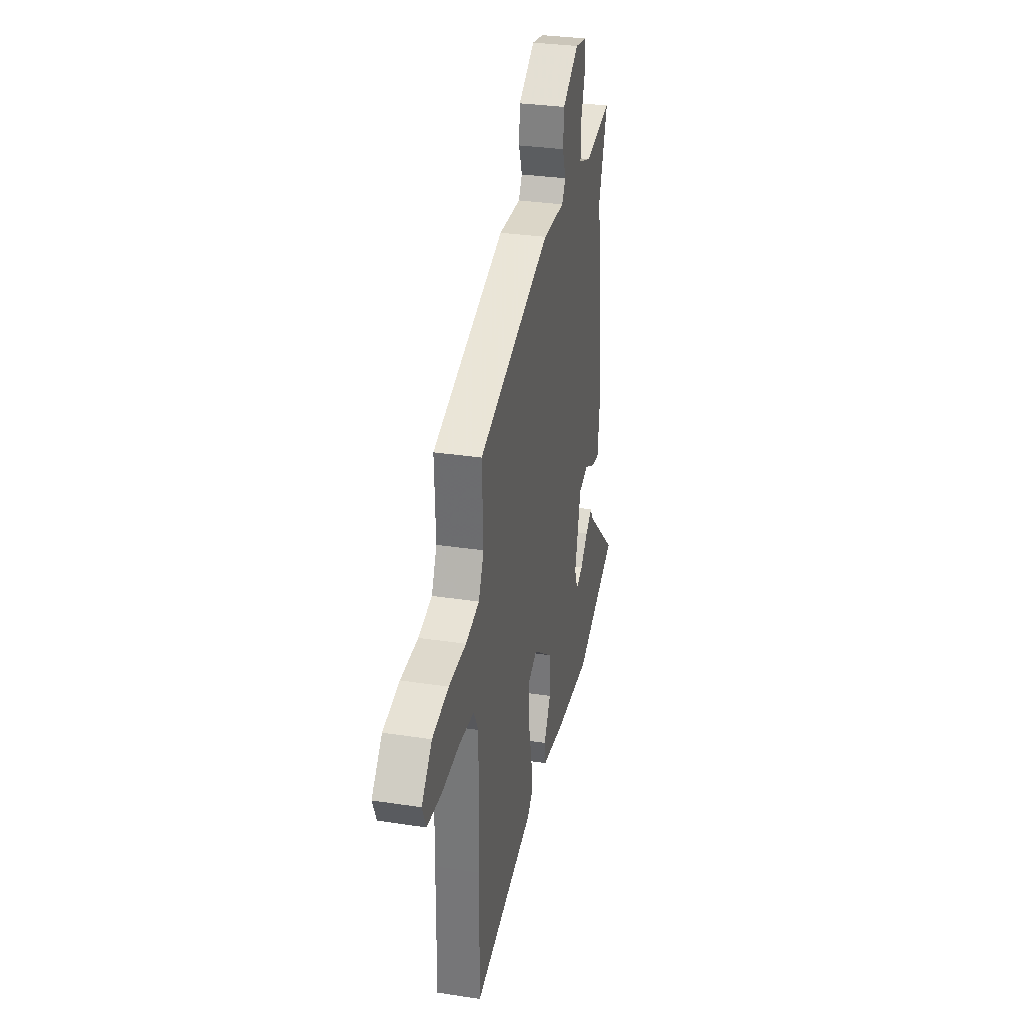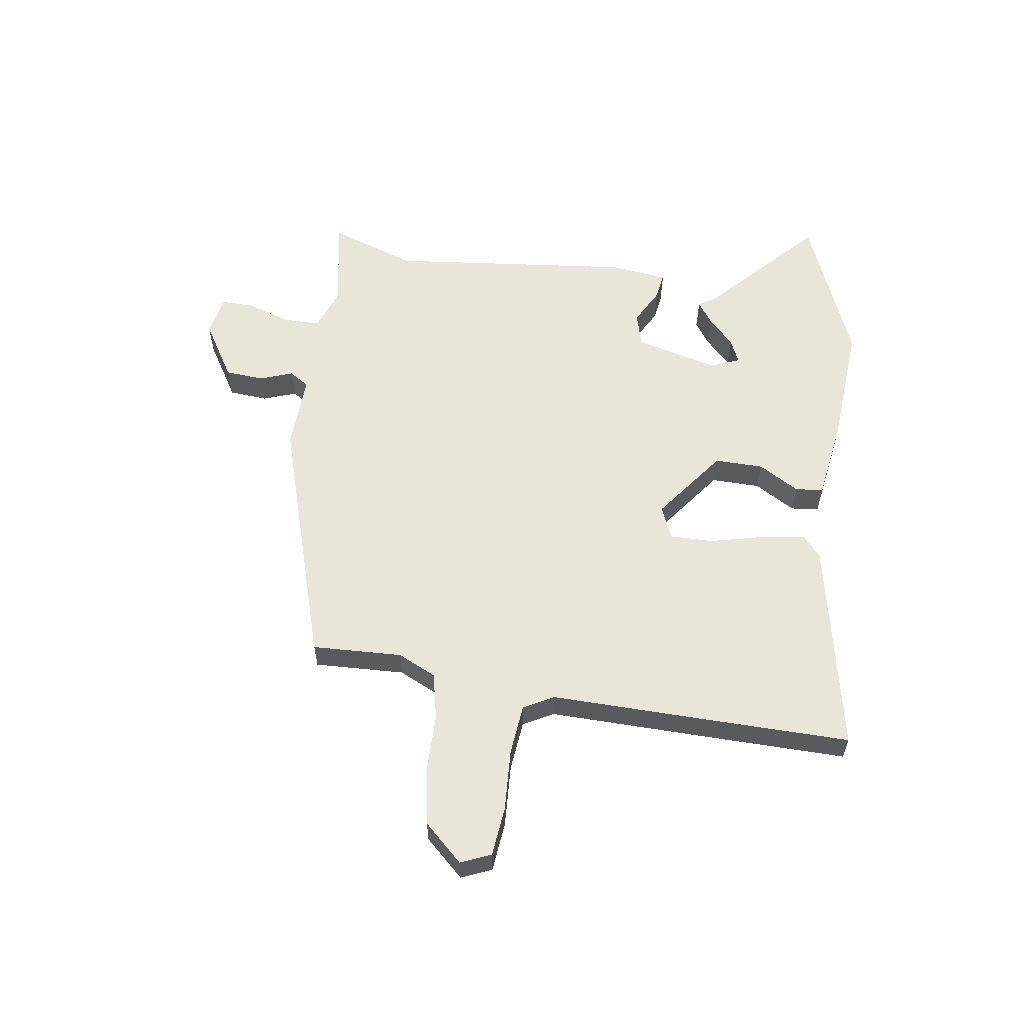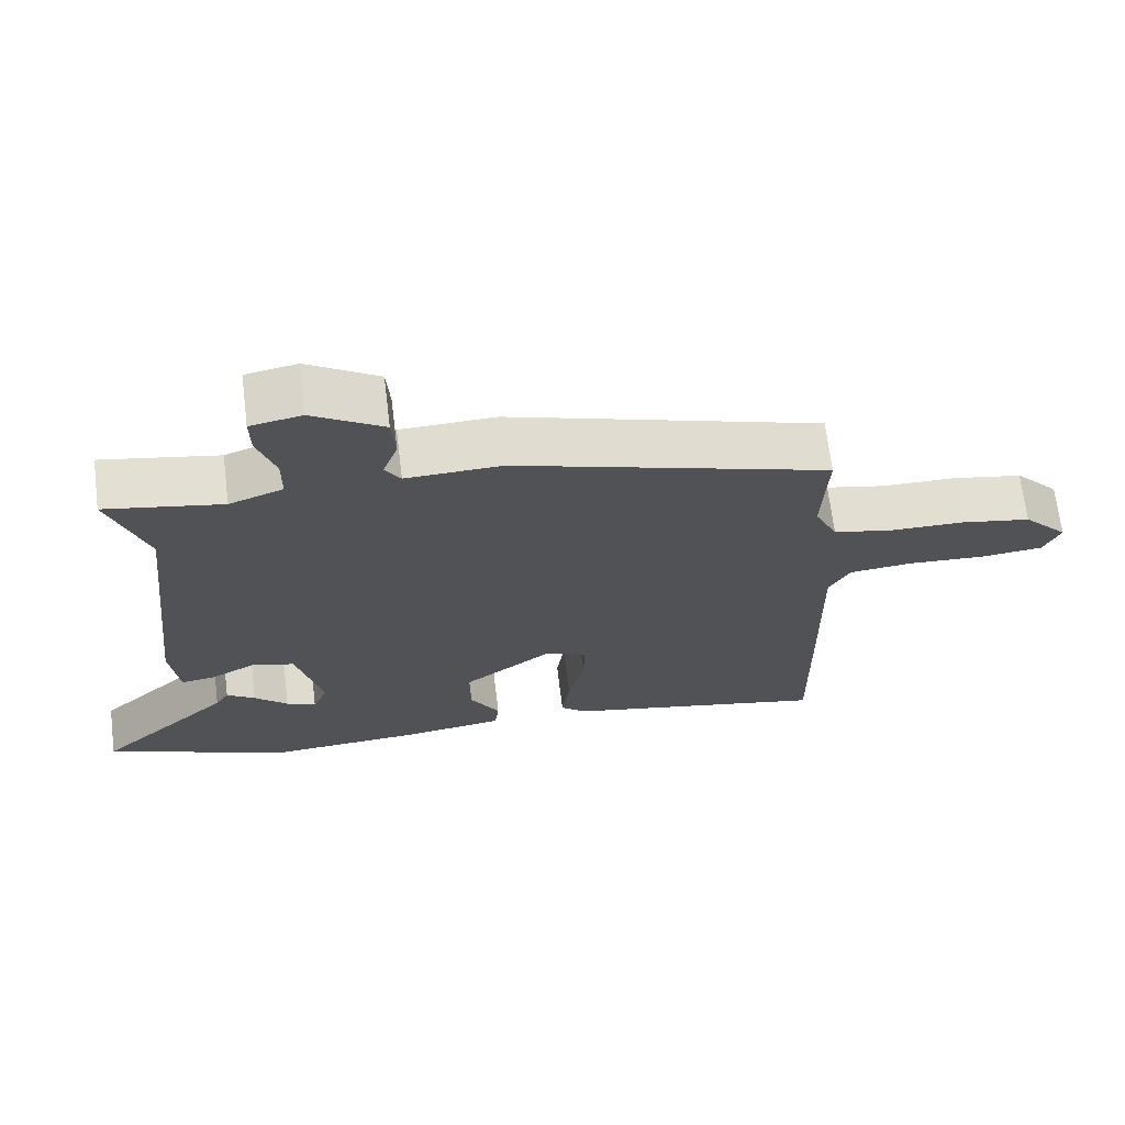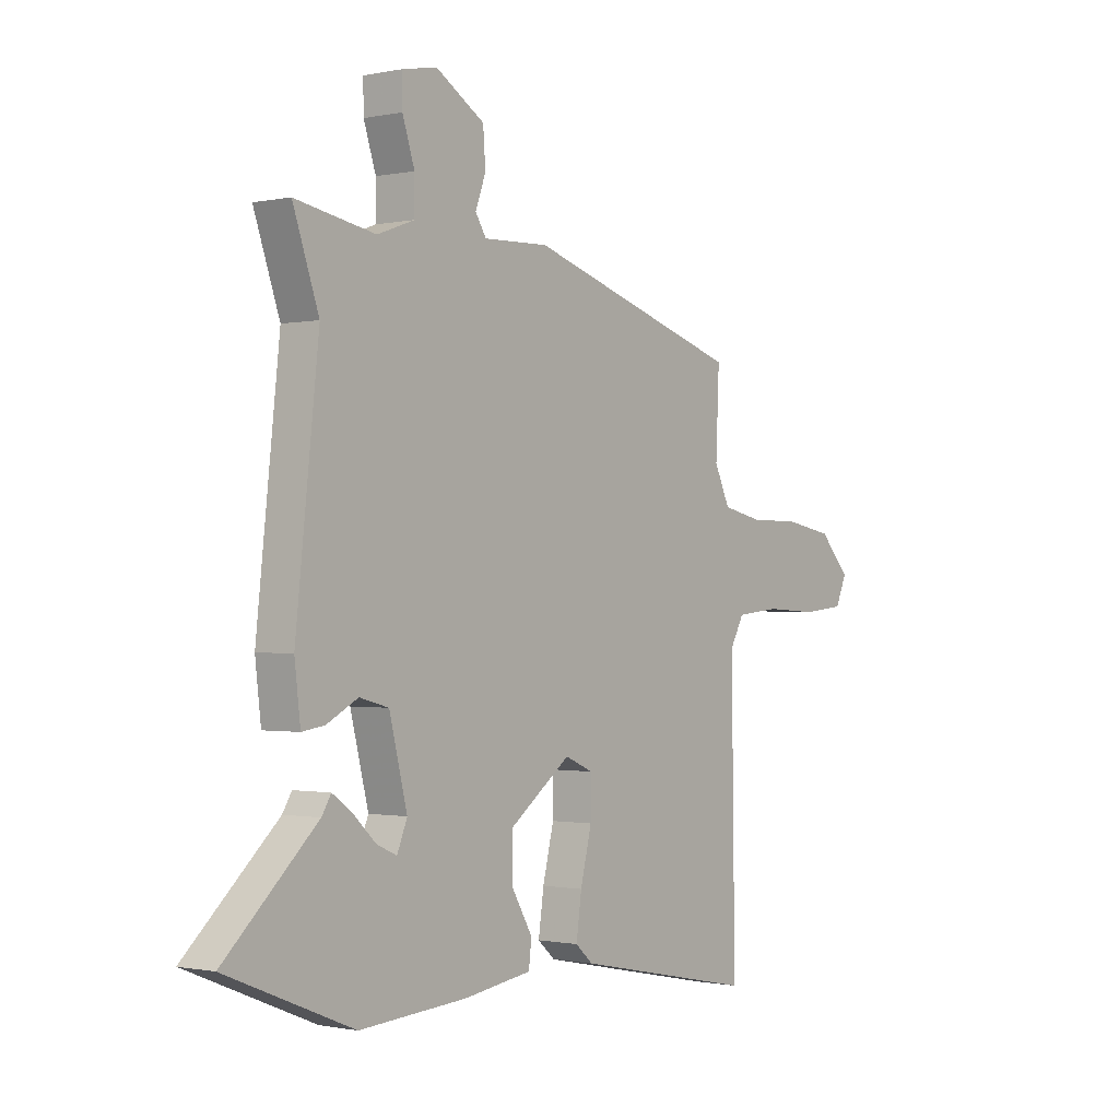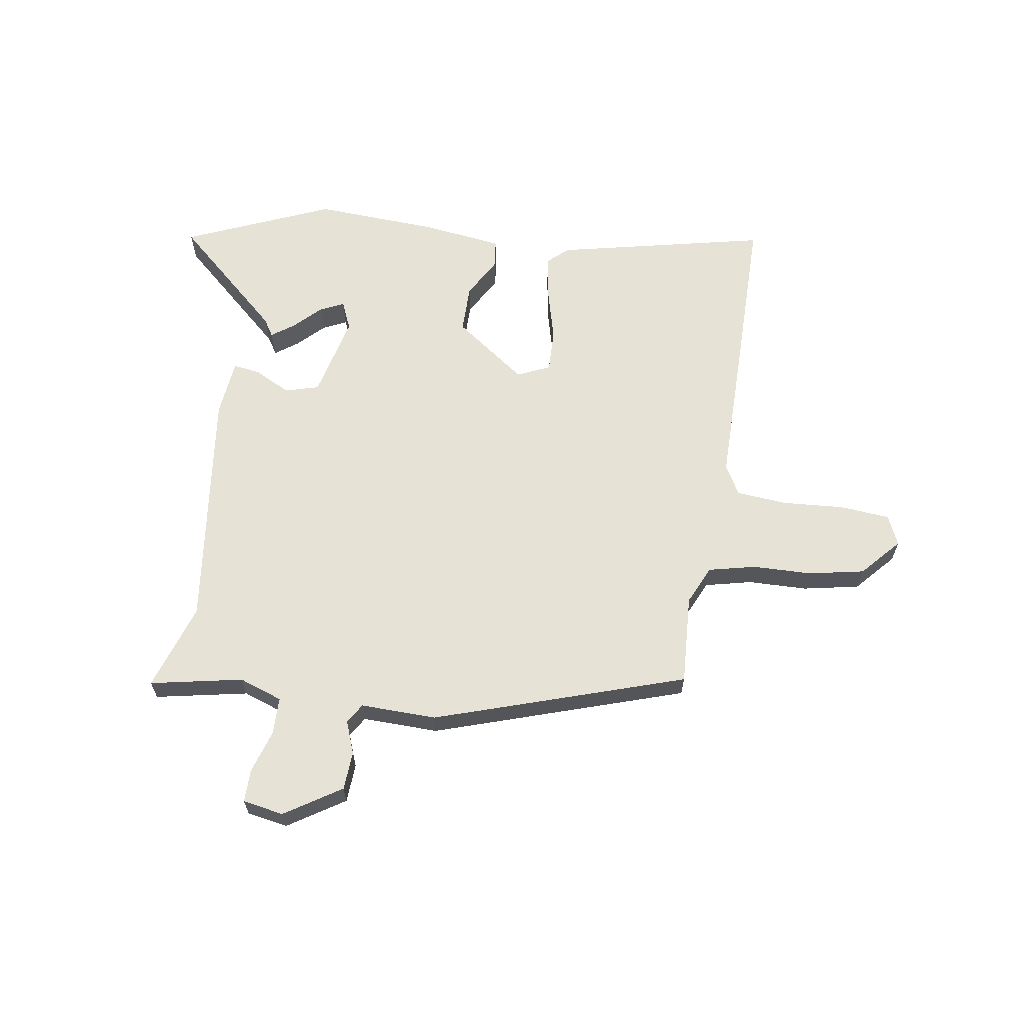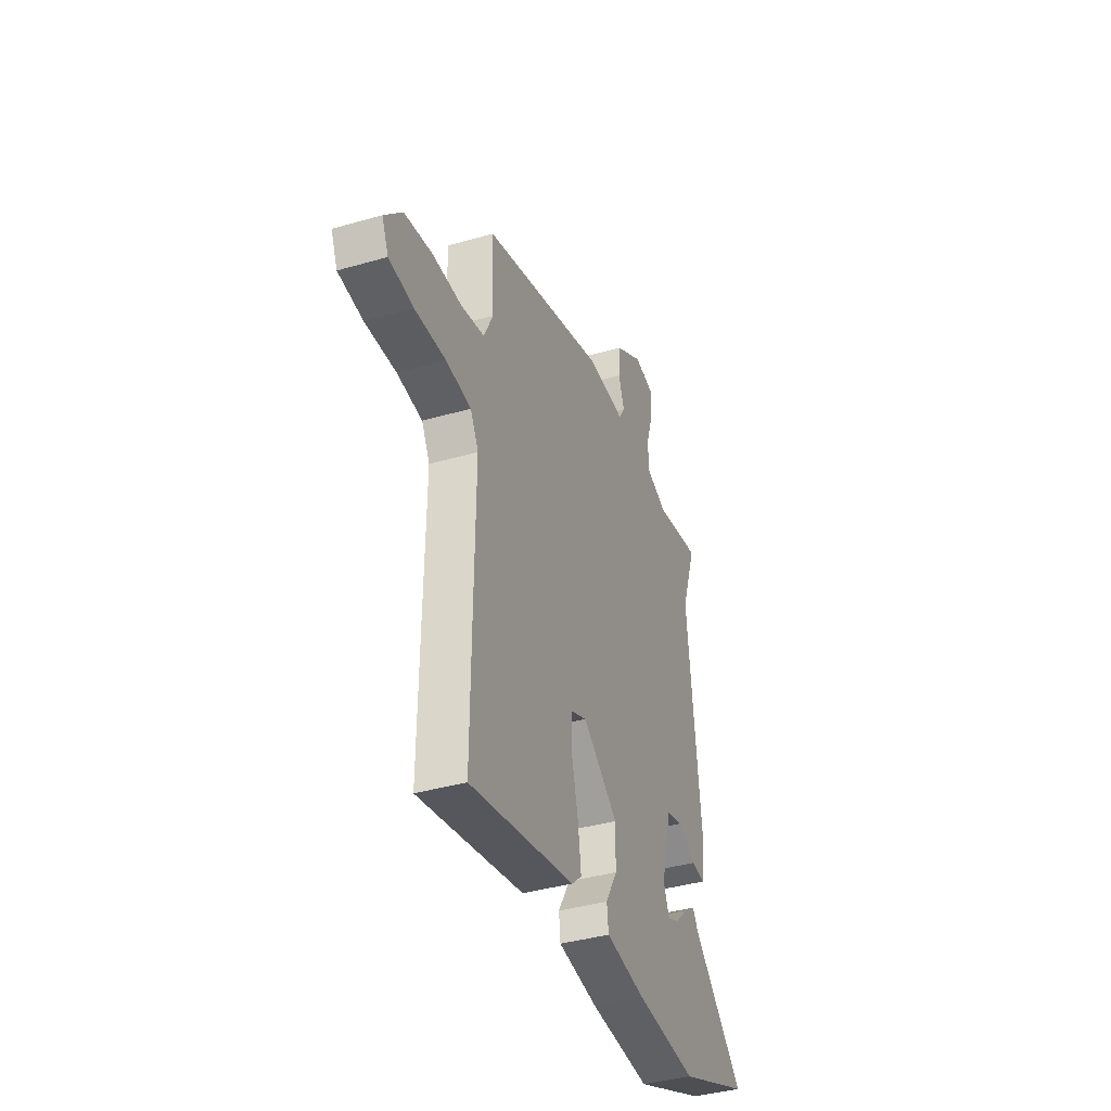
<metadata>
{"format":"obj","ext":"obj","renderer":"f3d","projection":"perspective","resolution":1024,"background":"white","views":[{"elev":31.6,"azim":102.2,"up":"+Z"},{"elev":58.3,"azim":98.5,"up":"+Y"},{"elev":68.3,"azim":-7.0,"up":"+Z"},{"elev":-0.7,"azim":-52.3,"up":"+Z"},{"elev":63.6,"azim":8.0,"up":"+Y"},{"elev":-39.0,"azim":109.9,"up":"+Z"}]}
</metadata>
<code>
v -0.383 0.07 -0.548
v -0.644 0.07 -0.441
v -0.454 0.07 -0.264
v -0.435 0.07 -0.233
v -0.395 0.07 -0.261
v -0.348 0.07 -0.306
v -0.306 0.07 -0.325
v -0.285 0.07 -0.274
v -0.322 0.07 -0.127
v -0.382 0.07 -0.111
v -0.446 0.07 -0.145
v -0.493 0.07 -0.152
v -0.505 0.07 -0.051
v -0.458 0.07 0.379
v -0.511 0.07 0.532
v -0.347 0.07 0.502
v -0.271 0.07 0.53
v -0.271 0.07 0.596
v -0.296 0.07 0.672
v -0.297 0.07 0.73
v -0.225 0.07 0.744
v -0.125 0.07 0.682
v -0.12 0.07 0.614
v -0.141 0.07 0.556
v -0.119 0.07 0.521
v 0.015 0.07 0.526
v 0.458 0.07 0.388
v 0.451 0.07 0.229
v 0.483 0.07 0.161
v 0.566 0.07 0.143
v 0.671 0.07 0.142
v 0.77 0.07 0.124
v 0.833 0.07 0.056
v 0.81 0.07 0.003
v 0.722 0.07 -0.006
v 0.613 0.07 0
v 0.523 0.07 -0.009
v 0.494 0.07 -0.062
v 0.498 0.07 -0.334
v 0.501 0.07 -0.594
v 0.126 0.07 -0.517
v 0.09 0.07 -0.485
v 0.101 0.07 -0.406
v 0.124 0.07 -0.312
v 0.125 0.07 -0.236
v 0.067 0.07 -0.211
v -0.059 0.07 -0.305
v -0.058 0.07 -0.391
v -0.016 0.07 -0.463
v -0.022 0.07 -0.512
v -0.163 0.07 -0.533
v -0.383 0 -0.548
v -0.644 0 -0.441
v -0.454 0 -0.264
v -0.435 0 -0.233
v -0.395 0 -0.261
v -0.348 0 -0.306
v -0.306 0 -0.325
v -0.285 0 -0.274
v -0.322 0 -0.127
v -0.382 0 -0.111
v -0.446 0 -0.145
v -0.493 0 -0.152
v -0.505 0 -0.051
v -0.458 0 0.379
v -0.511 0 0.532
v -0.347 0 0.502
v -0.271 0 0.53
v -0.271 0 0.596
v -0.296 0 0.672
v -0.297 0 0.73
v -0.225 0 0.744
v -0.125 0 0.682
v -0.12 0 0.614
v -0.141 0 0.556
v -0.119 0 0.521
v 0.015 0 0.526
v 0.458 0 0.388
v 0.451 0 0.229
v 0.483 0 0.161
v 0.566 0 0.143
v 0.671 0 0.142
v 0.77 0 0.124
v 0.833 0 0.056
v 0.81 0 0.003
v 0.722 0 -0.006
v 0.613 0 0
v 0.523 0 -0.009
v 0.494 0 -0.062
v 0.498 0 -0.334
v 0.501 0 -0.594
v 0.126 0 -0.517
v 0.09 0 -0.485
v 0.101 0 -0.406
v 0.124 0 -0.312
v 0.125 0 -0.236
v 0.067 0 -0.211
v -0.059 0 -0.305
v -0.058 0 -0.391
v -0.016 0 -0.463
v -0.022 0 -0.512
v -0.163 0 -0.533
f 48 49 50 51
f 47 48 51 1
f 41 42 43 44
f 41 44 45
f 38 39 40 41
f 37 38 41 45
f 33 34 35 36
f 33 36 37
f 30 31 32 33
f 29 30 33 37
f 28 29 37 45
f 25 26 27 28
f 21 22 23 24
f 19 20 21 24
f 18 19 24 25
f 17 18 25 28
f 14 15 16
f 10 11 12 13
f 9 10 13 14
f 3 4 5 6
f 3 6 7
f 2 3 7
f 47 1 2 7
f 46 47 7 8
f 17 28 45 46
f 17 46 8 9
f 9 14 16 17
f 102 101 100 99
f 52 102 99 98
f 95 94 93 92
f 96 95 92
f 92 91 90 89
f 96 92 89 88
f 87 86 85 84
f 88 87 84
f 84 83 82 81
f 88 84 81 80
f 96 88 80 79
f 79 78 77 76
f 75 74 73 72
f 75 72 71 70
f 76 75 70 69
f 79 76 69 68
f 67 66 65
f 64 63 62 61
f 65 64 61 60
f 57 56 55 54
f 58 57 54
f 58 54 53
f 58 53 52 98
f 59 58 98 97
f 97 96 79 68
f 60 59 97 68
f 68 67 65 60
f 1 52 53 2
f 2 53 54 3
f 3 54 55 4
f 4 55 56 5
f 5 56 57 6
f 6 57 58 7
f 7 58 59 8
f 8 59 60 9
f 9 60 61 10
f 10 61 62 11
f 11 62 63 12
f 12 63 64 13
f 13 64 65 14
f 14 65 66 15
f 15 66 67 16
f 16 67 68 17
f 17 68 69 18
f 18 69 70 19
f 19 70 71 20
f 20 71 72 21
f 21 72 73 22
f 22 73 74 23
f 23 74 75 24
f 24 75 76 25
f 25 76 77 26
f 26 77 78 27
f 27 78 79 28
f 28 79 80 29
f 29 80 81 30
f 30 81 82 31
f 31 82 83 32
f 32 83 84 33
f 33 84 85 34
f 34 85 86 35
f 35 86 87 36
f 36 87 88 37
f 37 88 89 38
f 38 89 90 39
f 39 90 91 40
f 40 91 92 41
f 41 92 93 42
f 42 93 94 43
f 43 94 95 44
f 44 95 96 45
f 45 96 97 46
f 46 97 98 47
f 47 98 99 48
f 48 99 100 49
f 49 100 101 50
f 50 101 102 51
f 51 102 52 1

</code>
